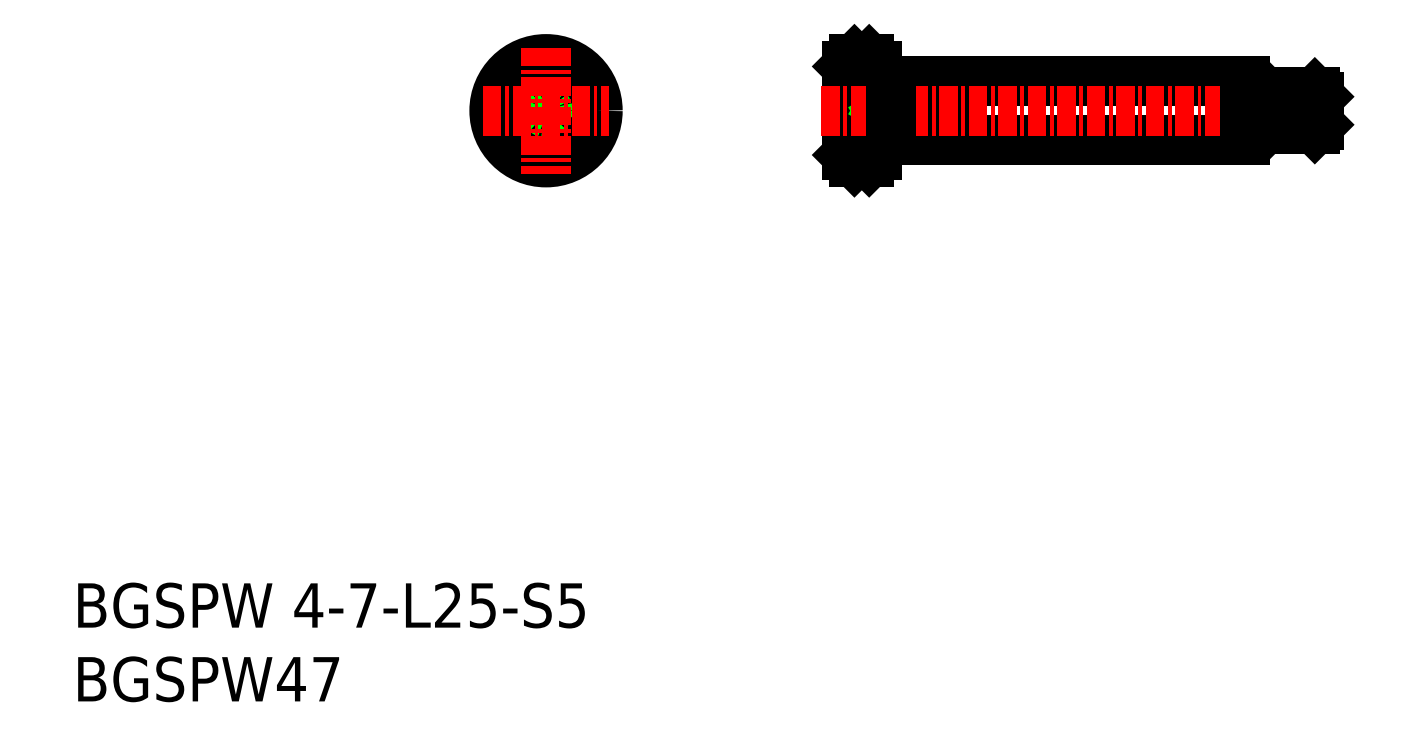
<metadata>
{"format":"dxf","ext":"dxf","renderer":"ezdxf+matplotlib","layout":"modelspace","background":"white","min_lineweight":24,"dpi":150}
</metadata>
<code>
0
SECTION
2
ENTITIES
0
TEXT
8
0
10
44.78
20
37.3
30
0
40
3
1
BGSPW47
11
44.78
21
38.8
31
0
73
     2
0
TEXT
8
0
10
44.78
20
42.3
30
0
40
3
1
BGSPW 4-7-L25-S5
11
44.78
21
43.8
31
0
73
     2
0
CIRCLE
8
0
10
76.85
20
77.33
30
0
40
1.5
0
LINE
8
0
10
104.3
20
79.33
30
0
11
99.25
21
79.33
31
0
0
LINE
8
0
10
104.3
20
75.33
30
0
11
99.25
21
75.33
31
0
0
LINE
8
0
10
105
20
75.83
30
0
11
104.3
21
75.83
31
0
0
LINE
8
0
10
105
20
78.83
30
0
11
104.3
21
78.83
31
0
0
LINE
8
0
10
105
20
79.33
30
0
11
105
21
75.33
31
0
0
LINE
8
0
10
104.3
20
79.33
30
0
11
104.3
21
75.33
31
0
0
LINE
8
0
10
98.75
20
76.17
30
0
11
98.75
21
78.48
31
0
0
LINE
8
0
10
97.25
20
78.48
30
0
11
98.75
21
78.48
31
0
0
LINE
8
0
10
97.25
20
77.9
30
0
11
98.75
21
77.9
31
0
0
LINE
8
0
10
97.25
20
76.75
30
0
11
98.75
21
76.75
31
0
0
LINE
8
0
10
97.25
20
76.17
30
0
11
98.75
21
76.17
31
0
0
POLYLINE
8
0
66
     1
10
0
20
0
30
0
70
     1
0
VERTEX
8
0
10
75.85
20
76.75
30
0
0
VERTEX
8
0
10
76.85
20
76.17
30
0
0
VERTEX
8
0
10
77.85
20
76.75
30
0
0
VERTEX
8
0
10
77.85
20
77.9
30
0
0
VERTEX
8
0
10
76.85
20
78.48
30
0
0
VERTEX
8
0
10
75.85
20
77.9
30
0
0
SEQEND
8
0
0
LINE
8
0
10
99.25
20
80.33
30
0
11
99.25
21
74.33
31
0
0
LINE
8
0
10
98.75
20
80.83
30
0
11
98.75
21
73.83
31
0
0
LINE
8
0
10
97.75
20
80.83
30
0
11
97.75
21
73.83
31
0
0
LINE
8
0
10
97.25
20
80.33
30
0
11
97.25
21
74.33
31
0
0
LINE
8
0
10
99.42
20
77.33
30
0
11
98.75
21
76.17
31
0
0
LINE
8
0
10
99.42
20
77.33
30
0
11
98.75
21
78.48
31
0
0
LINE
8
0
10
124.3
20
75.33
30
0
11
105
21
75.33
31
0
0
LINE
8
0
10
124.3
20
79.33
30
0
11
105
21
79.33
31
0
0
LINE
8
0
10
99.25
20
74.33
30
0
11
98.75
21
73.83
31
0
0
LINE
8
0
10
99.25
20
80.33
30
0
11
98.75
21
80.83
31
0
0
LINE
8
0
10
98.75
20
73.83
30
0
11
97.75
21
73.83
31
0
0
LINE
8
0
10
98.75
20
80.83
30
0
11
97.75
21
80.83
31
0
0
LINE
8
0
10
97.25
20
80.33
30
0
11
97.75
21
80.83
31
0
0
LINE
8
0
10
97.25
20
74.33
30
0
11
97.75
21
73.83
31
0
0
CIRCLE
8
0
10
76.85
20
77.33
30
0
40
2
0
CIRCLE
8
0
10
76.85
20
77.33
30
0
40
3.5
0
LINE
8
CENTER
10
130.8
20
77.33
30
0
11
95.49
21
77.33
31
0
0
LINE
8
CENTER
10
76.85
20
81.6
30
0
11
76.85
21
73.05
31
0
0
LINE
8
CENTER
10
72.58
20
77.33
30
0
11
81.12
21
77.33
31
0
0
LINE
8
0
10
100.3
20
79.33
30
0
11
100.3
21
75.33
31
0
0
LINE
8
0
10
124.3
20
79.33
30
0
11
124.3
21
75.33
31
0
0
LINE
8
0
10
125.6
20
78.58
30
0
11
125.6
21
76.08
31
0
0
LINE
8
0
10
129
20
78.58
30
0
11
129
21
76.08
31
0
0
LINE
8
0
10
125.3
20
76.38
30
0
11
129.3
21
76.38
31
0
0
LINE
8
0
10
129.3
20
76.38
30
0
11
129
21
76.08
31
0
0
LINE
8
0
10
125.3
20
76.38
30
0
11
125.6
21
76.08
31
0
0
LINE
8
0
10
129.3
20
78.28
30
0
11
129
21
78.58
31
0
0
LINE
8
0
10
125.3
20
78.28
30
0
11
129.3
21
78.28
31
0
0
LINE
8
0
10
125.3
20
78.28
30
0
11
125.6
21
78.58
31
0
0
LINE
8
0
10
129.3
20
78.28
30
0
11
129.3
21
76.38
31
0
0
LINE
8
0
10
129
20
76.08
30
0
11
125.6
21
76.08
31
0
0
LINE
8
0
10
129
20
78.58
30
0
11
125.6
21
78.58
31
0
0
LINE
8
0
10
125.3
20
78.28
30
0
11
125.3
21
76.38
31
0
0
LINE
8
0
10
125.3
20
76.38
30
0
11
124.3
21
76.38
31
0
0
LINE
8
0
10
125.3
20
78.28
30
0
11
124.3
21
78.28
31
0
0
ENDSEC
0
EOF

</code>
